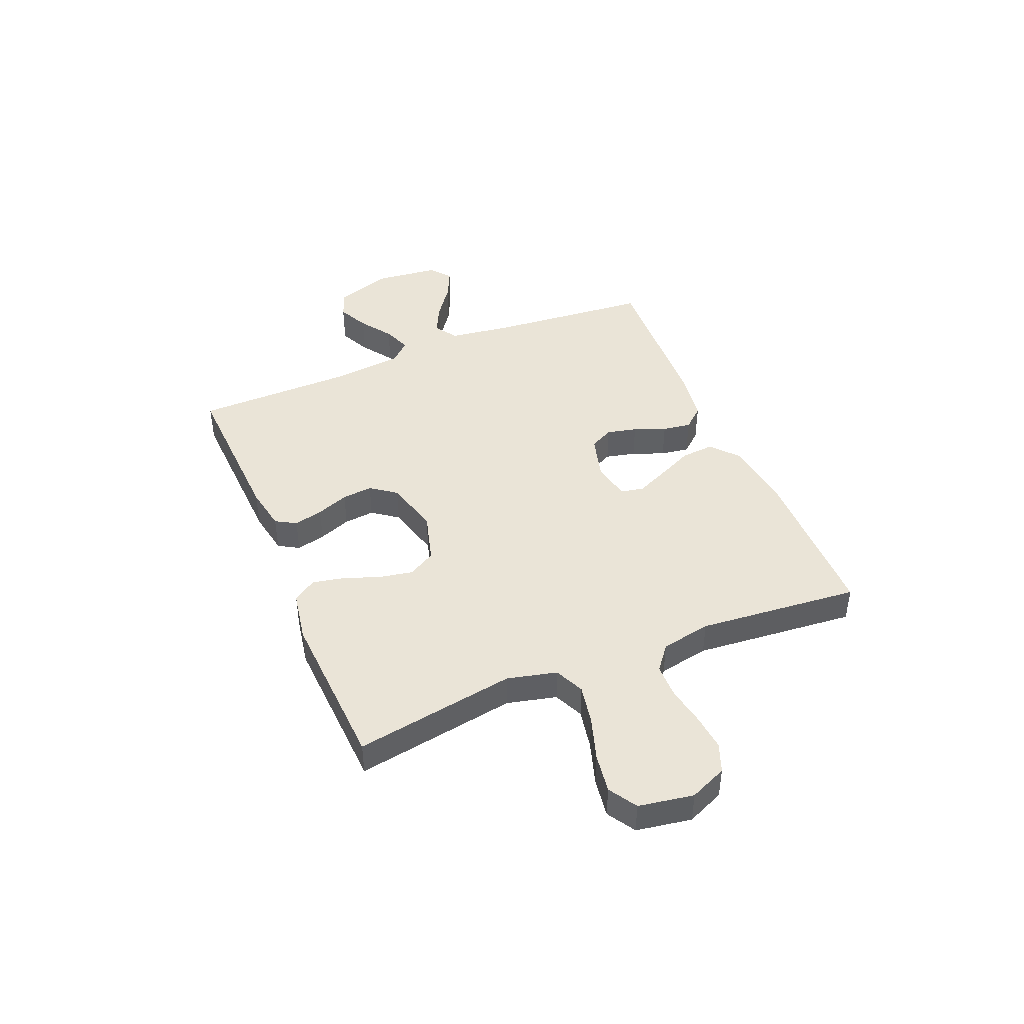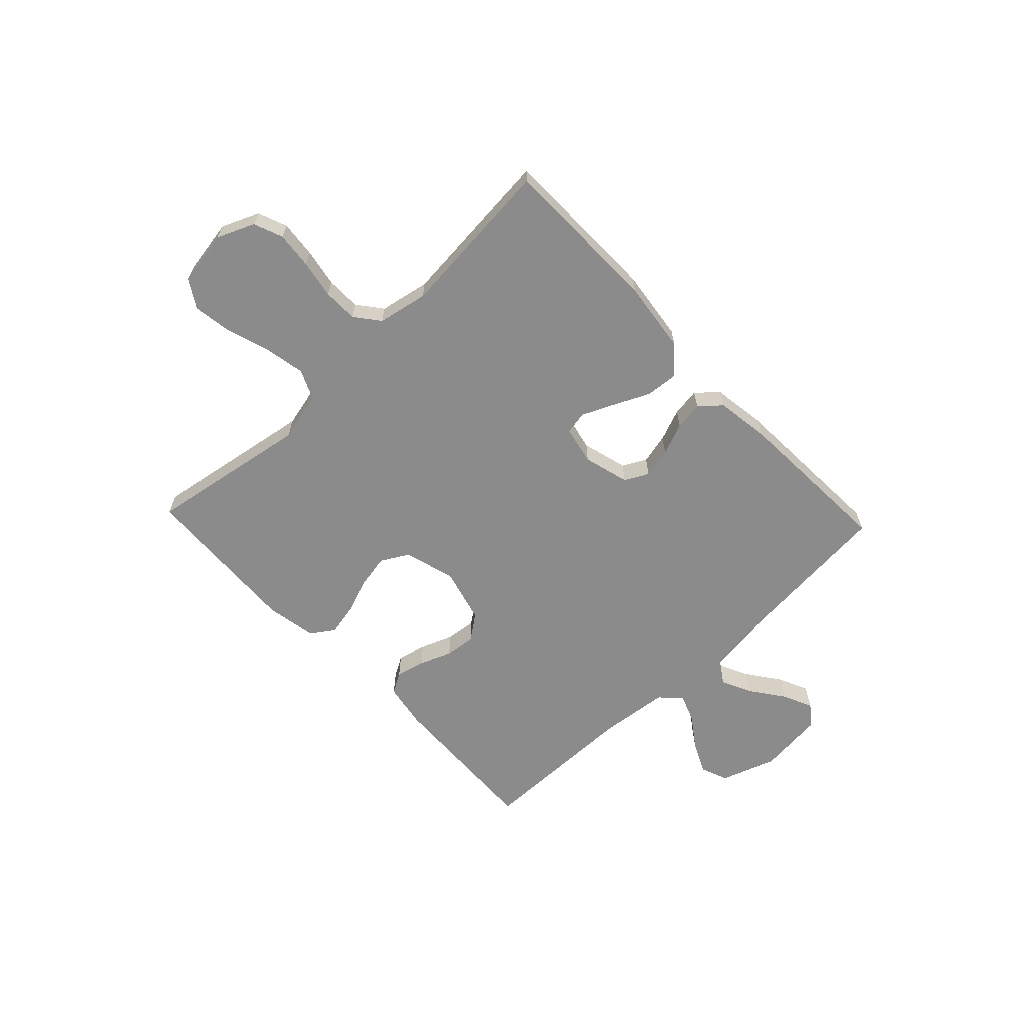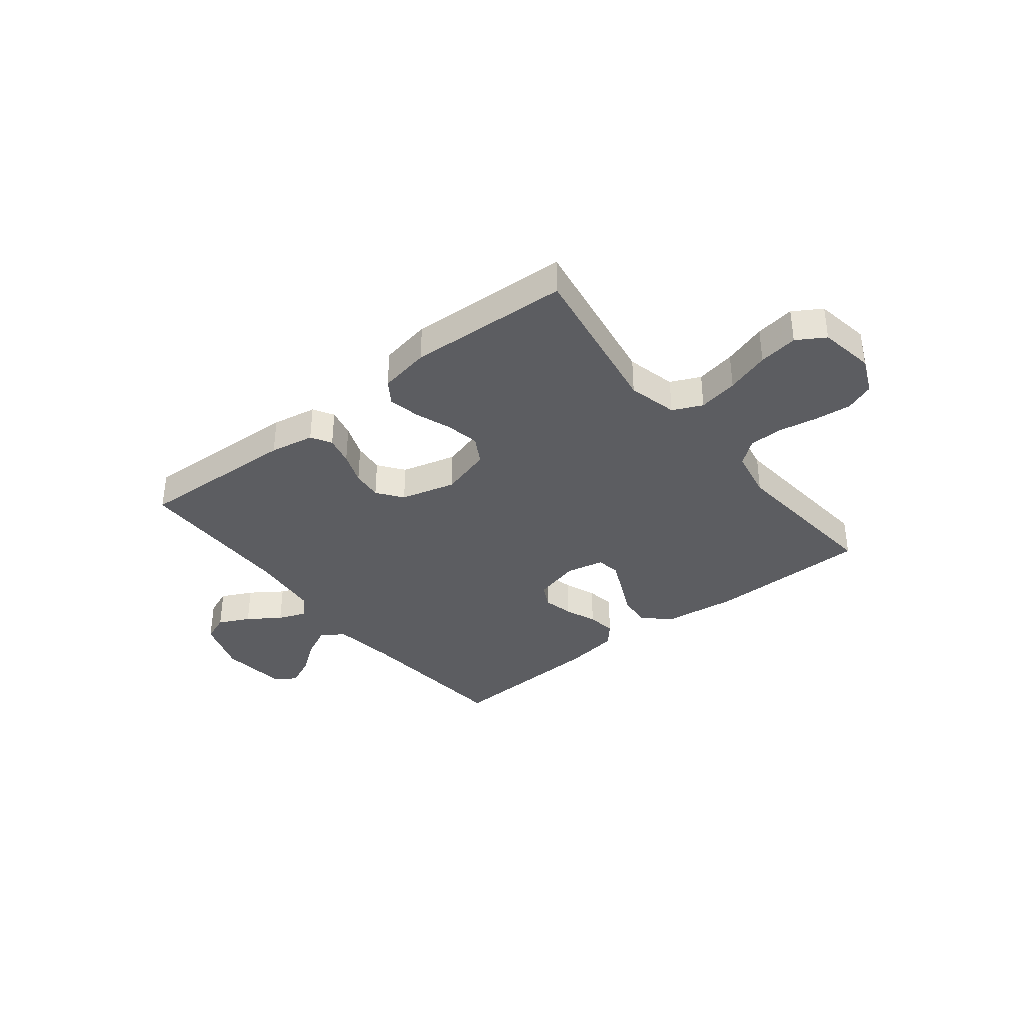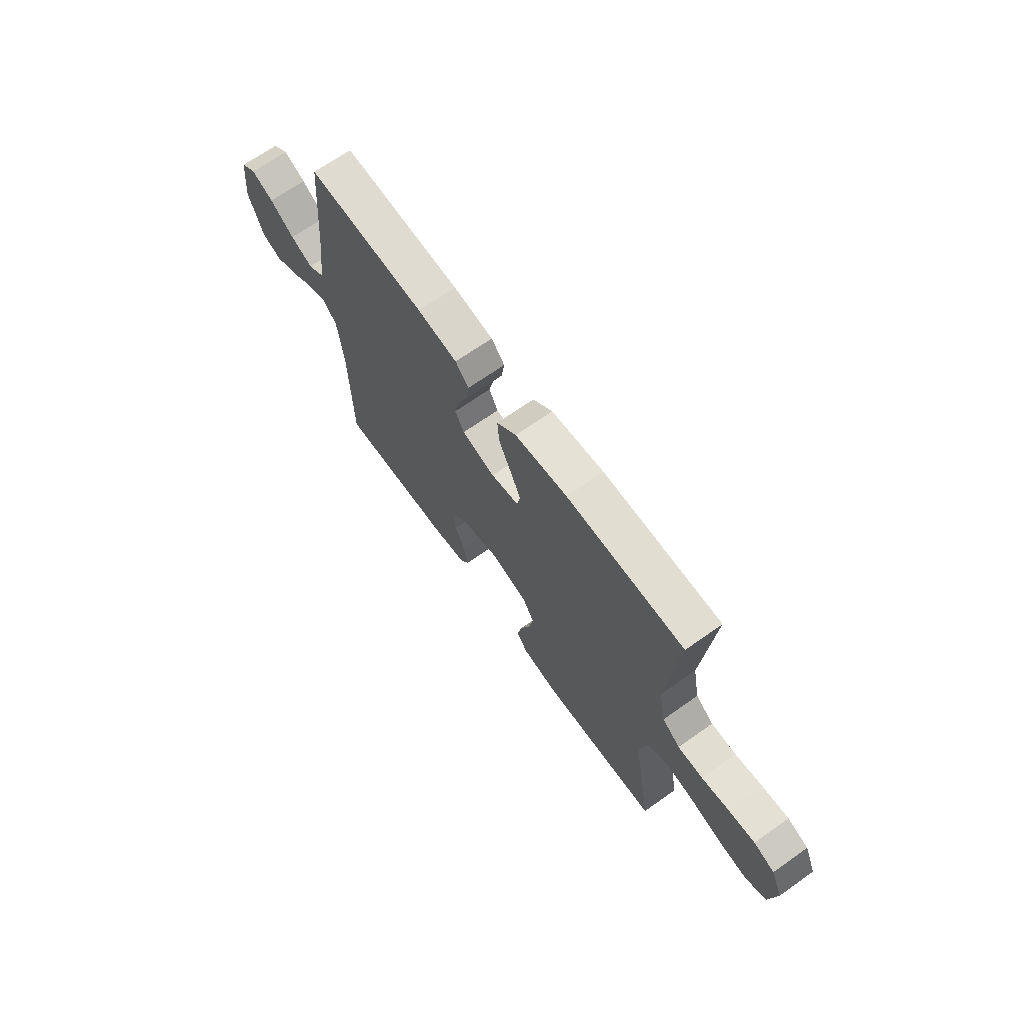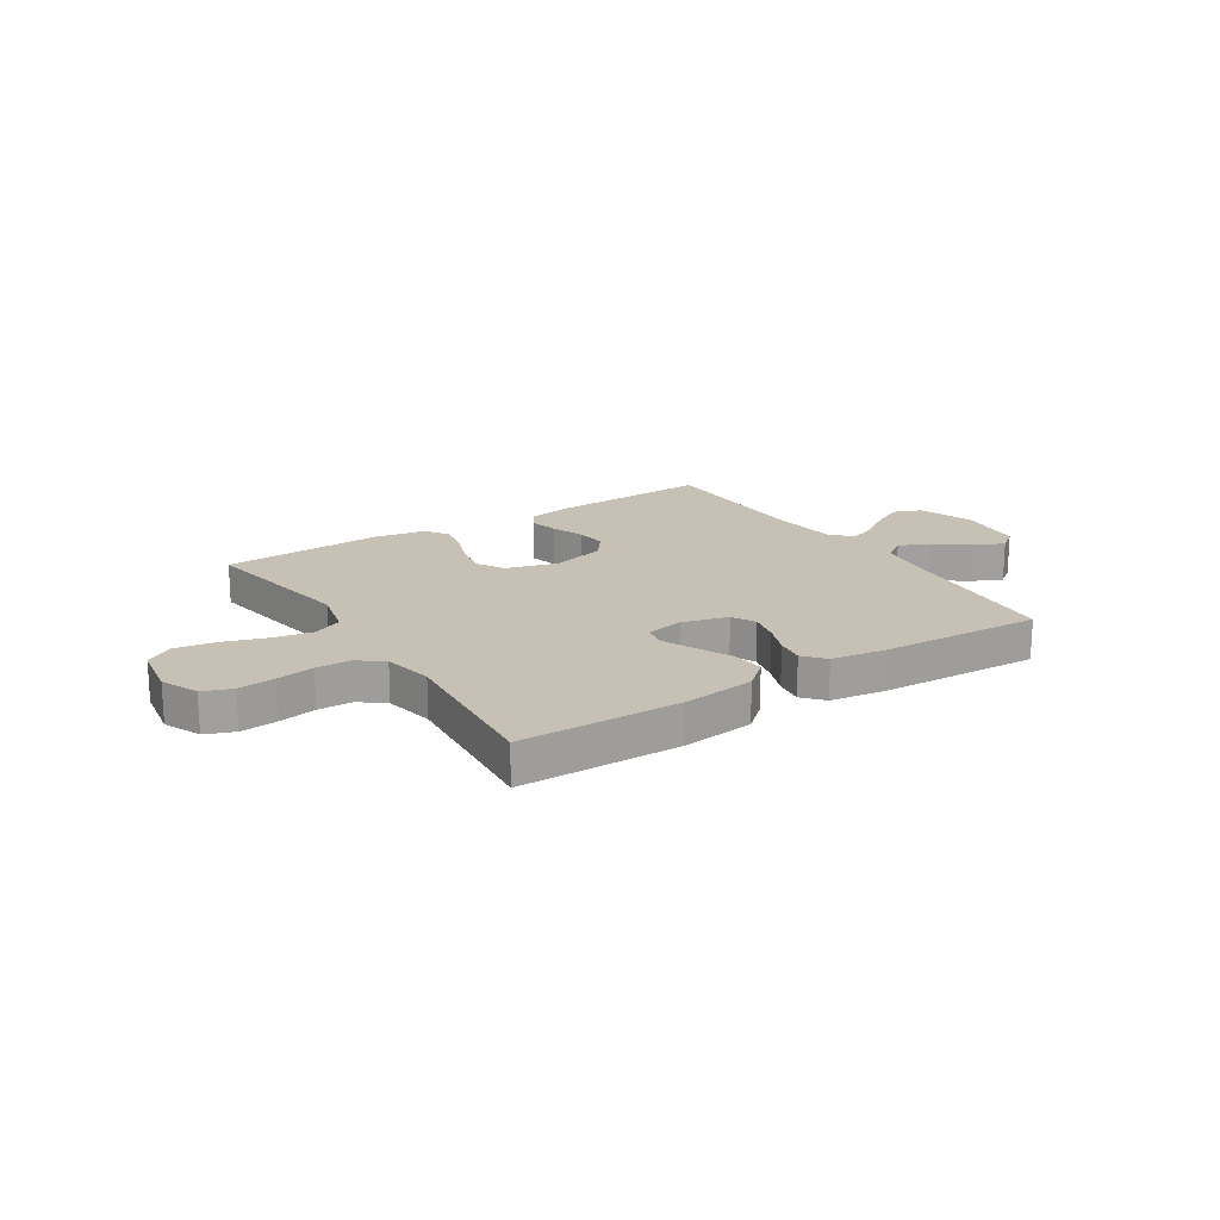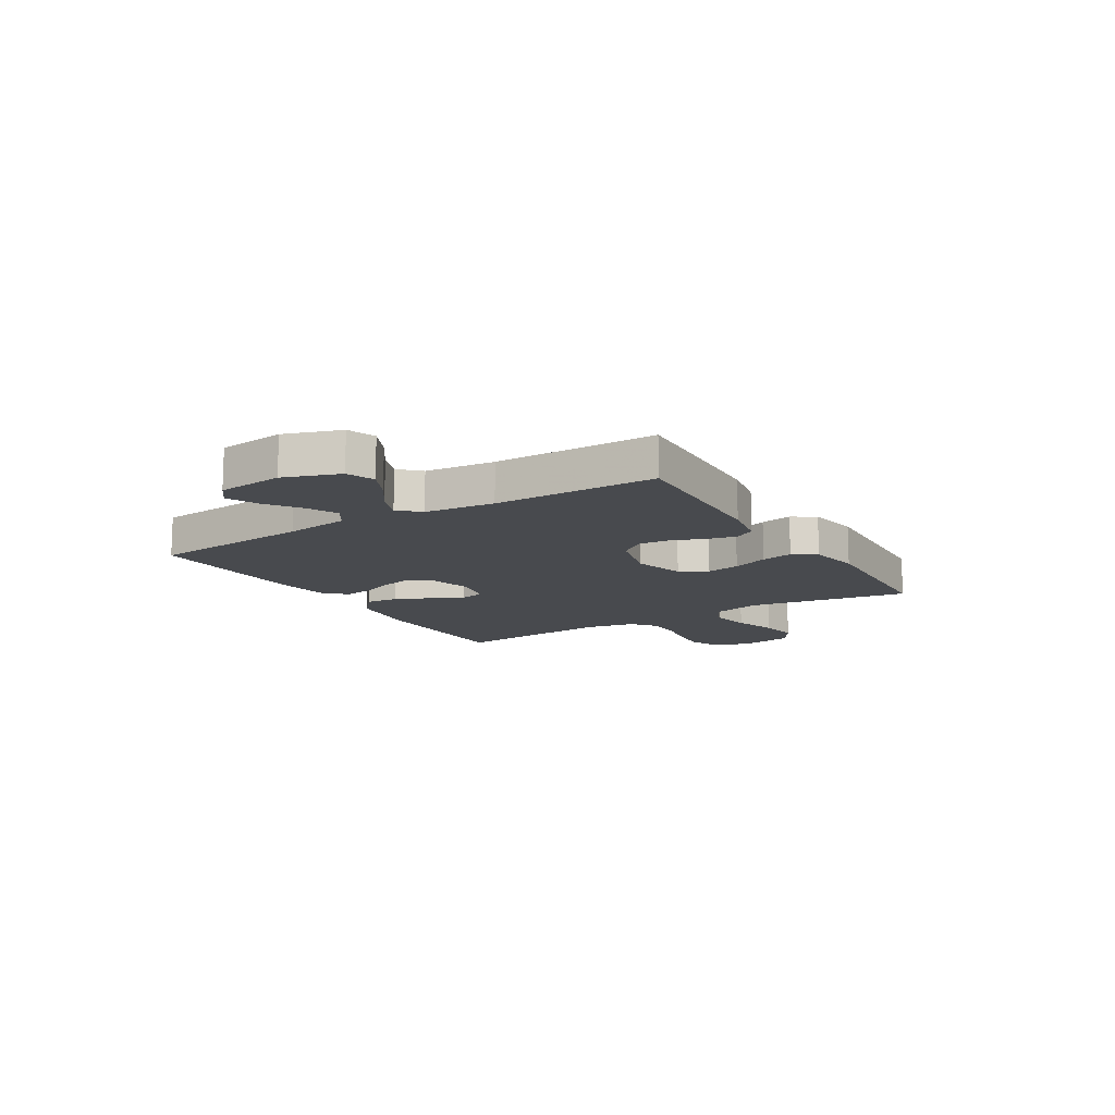
<metadata>
{"format":"obj","ext":"obj","renderer":"f3d","projection":"perspective","resolution":1024,"background":"white","views":[{"elev":43.6,"azim":-112.5,"up":"+Y"},{"elev":-63.9,"azim":-46.5,"up":"+Y"},{"elev":-36.5,"azim":-141.5,"up":"+Y"},{"elev":68.2,"azim":-125.3,"up":"+Z"},{"elev":18.6,"azim":-32.7,"up":"+Y"},{"elev":-13.1,"azim":121.5,"up":"+Y"}]}
</metadata>
<code>
v 0.5 0.07 0.5
v 0.526 0.07 0.2
v 0.542 0.07 0.082
v 0.584 0.07 0.054
v 0.64 0.07 0.081
v 0.702 0.07 0.126
v 0.758 0.07 0.152
v 0.797 0.07 0.122
v 0.81 0.07 0
v 0.774 0.07 -0.103
v 0.723 0.07 -0.123
v 0.665 0.07 -0.095
v 0.606 0.07 -0.054
v 0.554 0.07 -0.034
v 0.518 0.07 -0.071
v 0.504 0.07 -0.2
v 0.5 0.07 -0.5
v 0.2 0.07 -0.487
v 0.117 0.07 -0.472
v 0.095 0.07 -0.434
v 0.108 0.07 -0.38
v 0.131 0.07 -0.32
v 0.137 0.07 -0.263
v 0.102 0.07 -0.216
v 0 0.07 -0.189
v -0.095 0.07 -0.216
v -0.124 0.07 -0.267
v -0.112 0.07 -0.33
v -0.088 0.07 -0.396
v -0.076 0.07 -0.455
v -0.105 0.07 -0.498
v -0.2 0.07 -0.515
v -0.5 0.07 -0.5
v -0.45 0.07 -0.2
v -0.472 0.07 -0.108
v -0.527 0.07 -0.083
v -0.601 0.07 -0.097
v -0.682 0.07 -0.123
v -0.755 0.07 -0.134
v -0.807 0.07 -0.102
v -0.824 0.07 0
v -0.794 0.07 0.069
v -0.74 0.07 0.09
v -0.672 0.07 0.083
v -0.601 0.07 0.07
v -0.537 0.07 0.071
v -0.491 0.07 0.107
v -0.473 0.07 0.2
v -0.5 0.07 0.5
v -0.2 0.07 0.503
v -0.066 0.07 0.486
v -0.016 0.07 0.442
v -0.021 0.07 0.381
v -0.052 0.07 0.315
v -0.079 0.07 0.255
v -0.071 0.07 0.212
v 0 0.07 0.197
v 0.085 0.07 0.22
v 0.108 0.07 0.264
v 0.095 0.07 0.32
v 0.072 0.07 0.379
v 0.064 0.07 0.432
v 0.098 0.07 0.471
v 0.2 0.07 0.486
v 0.5 0 0.5
v 0.526 0 0.2
v 0.542 0 0.082
v 0.584 0 0.054
v 0.64 0 0.081
v 0.702 0 0.126
v 0.758 0 0.152
v 0.797 0 0.122
v 0.81 0 0
v 0.774 0 -0.103
v 0.723 0 -0.123
v 0.665 0 -0.095
v 0.606 0 -0.054
v 0.554 0 -0.034
v 0.518 0 -0.071
v 0.504 0 -0.2
v 0.5 0 -0.5
v 0.2 0 -0.487
v 0.117 0 -0.472
v 0.095 0 -0.434
v 0.108 0 -0.38
v 0.131 0 -0.32
v 0.137 0 -0.263
v 0.102 0 -0.216
v 0 0 -0.189
v -0.095 0 -0.216
v -0.124 0 -0.267
v -0.112 0 -0.33
v -0.088 0 -0.396
v -0.076 0 -0.455
v -0.105 0 -0.498
v -0.2 0 -0.515
v -0.5 0 -0.5
v -0.45 0 -0.2
v -0.472 0 -0.108
v -0.527 0 -0.083
v -0.601 0 -0.097
v -0.682 0 -0.123
v -0.755 0 -0.134
v -0.807 0 -0.102
v -0.824 0 0
v -0.794 0 0.069
v -0.74 0 0.09
v -0.672 0 0.083
v -0.601 0 0.07
v -0.537 0 0.071
v -0.491 0 0.107
v -0.473 0 0.2
v -0.5 0 0.5
v -0.2 0 0.503
v -0.066 0 0.486
v -0.016 0 0.442
v -0.021 0 0.381
v -0.052 0 0.315
v -0.079 0 0.255
v -0.071 0 0.212
v 0 0 0.197
v 0.085 0 0.22
v 0.108 0 0.264
v 0.095 0 0.32
v 0.072 0 0.379
v 0.064 0 0.432
v 0.098 0 0.471
v 0.2 0 0.486
f 63 64 1 2
f 60 61 62 63
f 59 60 63 2
f 58 59 2 3
f 57 58 3 4
f 56 57 4
f 51 52 53 54
f 51 54 55
f 48 49 50 51
f 47 48 51 55
f 46 47 55 56
f 42 43 44 45
f 40 41 42 45
f 40 45 46
f 37 38 39 40
f 36 37 40 46
f 35 36 46 56
f 31 32 33 34
f 28 29 30 31
f 27 28 31 34
f 26 27 34 35
f 19 20 21 22
f 19 22 23
f 16 17 18 19
f 15 16 19 23
f 14 15 23 24
f 10 11 12 13
f 10 13 14
f 9 10 14
f 8 9 14
f 5 6 7 8
f 4 5 8 14
f 25 26 35 56
f 24 25 56
f 4 14 24 56
f 66 65 128 127
f 127 126 125 124
f 66 127 124 123
f 67 66 123 122
f 68 67 122 121
f 68 121 120
f 118 117 116 115
f 119 118 115
f 115 114 113 112
f 119 115 112 111
f 120 119 111 110
f 109 108 107 106
f 109 106 105 104
f 110 109 104
f 104 103 102 101
f 110 104 101 100
f 120 110 100 99
f 98 97 96 95
f 95 94 93 92
f 98 95 92 91
f 99 98 91 90
f 86 85 84 83
f 87 86 83
f 83 82 81 80
f 87 83 80 79
f 88 87 79 78
f 77 76 75 74
f 78 77 74
f 78 74 73
f 78 73 72
f 72 71 70 69
f 78 72 69 68
f 120 99 90 89
f 120 89 88
f 120 88 78 68
f 1 65 66 2
f 2 66 67 3
f 3 67 68 4
f 4 68 69 5
f 5 69 70 6
f 6 70 71 7
f 7 71 72 8
f 8 72 73 9
f 9 73 74 10
f 10 74 75 11
f 11 75 76 12
f 12 76 77 13
f 13 77 78 14
f 14 78 79 15
f 15 79 80 16
f 16 80 81 17
f 17 81 82 18
f 18 82 83 19
f 19 83 84 20
f 20 84 85 21
f 21 85 86 22
f 22 86 87 23
f 23 87 88 24
f 24 88 89 25
f 25 89 90 26
f 26 90 91 27
f 27 91 92 28
f 28 92 93 29
f 29 93 94 30
f 30 94 95 31
f 31 95 96 32
f 32 96 97 33
f 33 97 98 34
f 34 98 99 35
f 35 99 100 36
f 36 100 101 37
f 37 101 102 38
f 38 102 103 39
f 39 103 104 40
f 40 104 105 41
f 41 105 106 42
f 42 106 107 43
f 43 107 108 44
f 44 108 109 45
f 45 109 110 46
f 46 110 111 47
f 47 111 112 48
f 48 112 113 49
f 49 113 114 50
f 50 114 115 51
f 51 115 116 52
f 52 116 117 53
f 53 117 118 54
f 54 118 119 55
f 55 119 120 56
f 56 120 121 57
f 57 121 122 58
f 58 122 123 59
f 59 123 124 60
f 60 124 125 61
f 61 125 126 62
f 62 126 127 63
f 63 127 128 64
f 64 128 65 1

</code>
